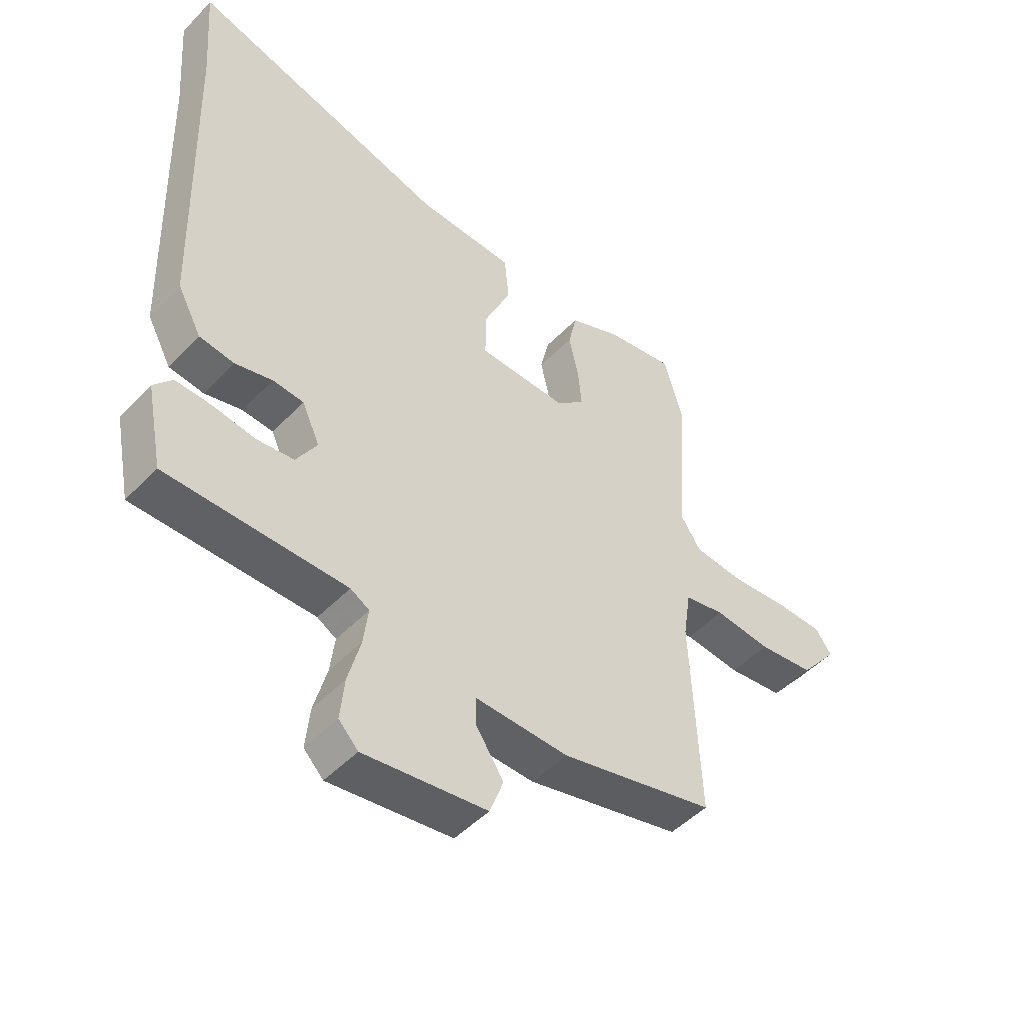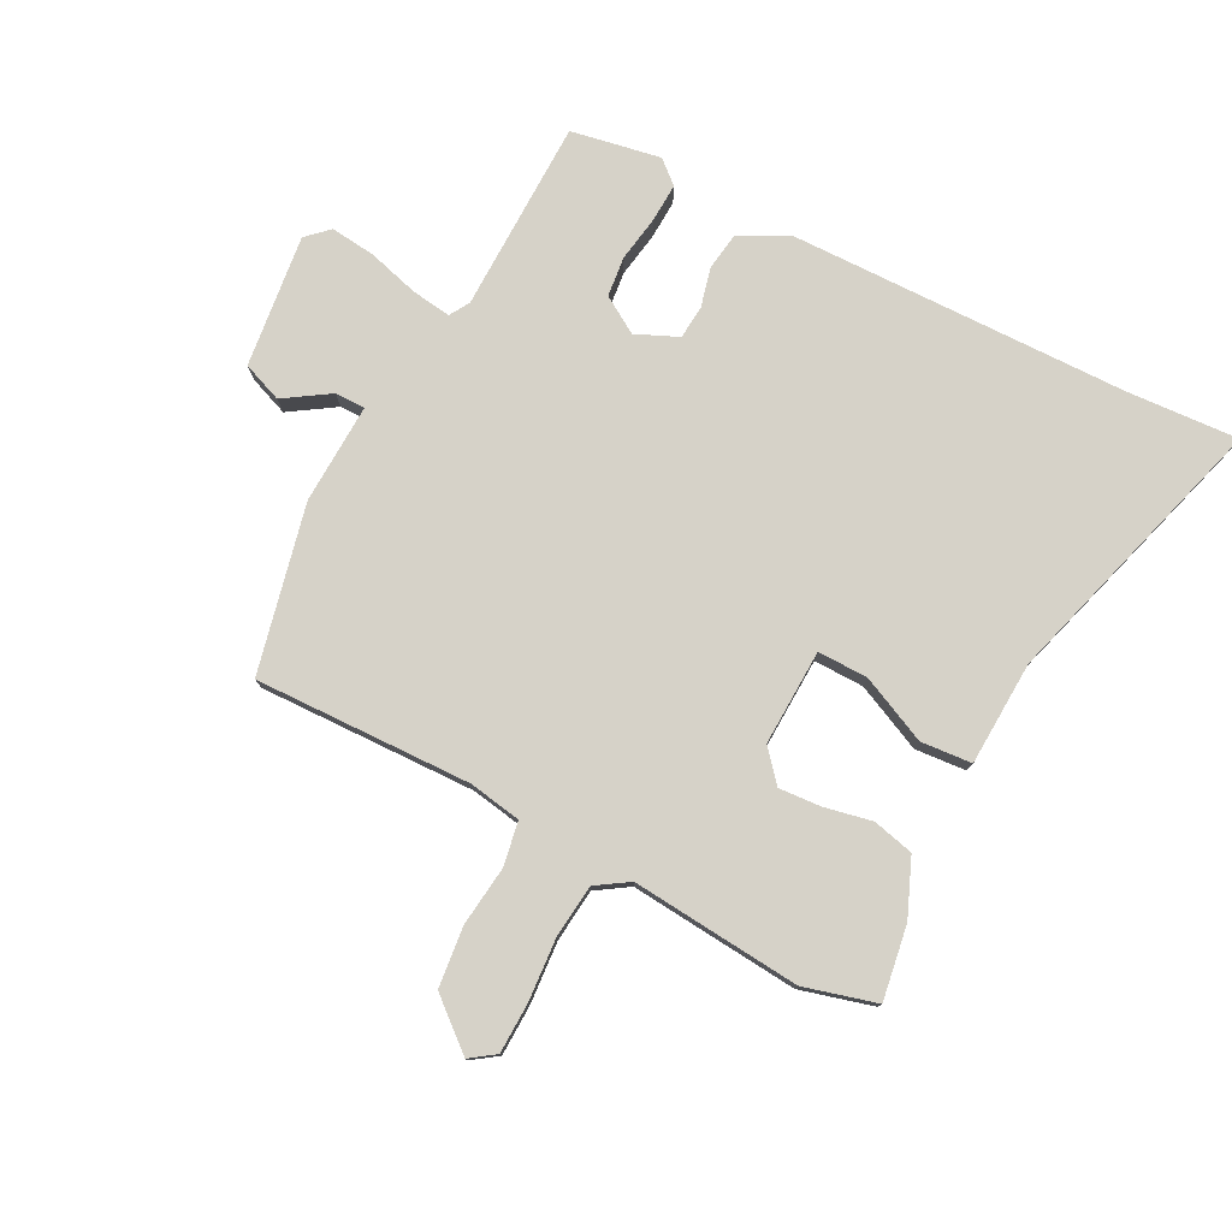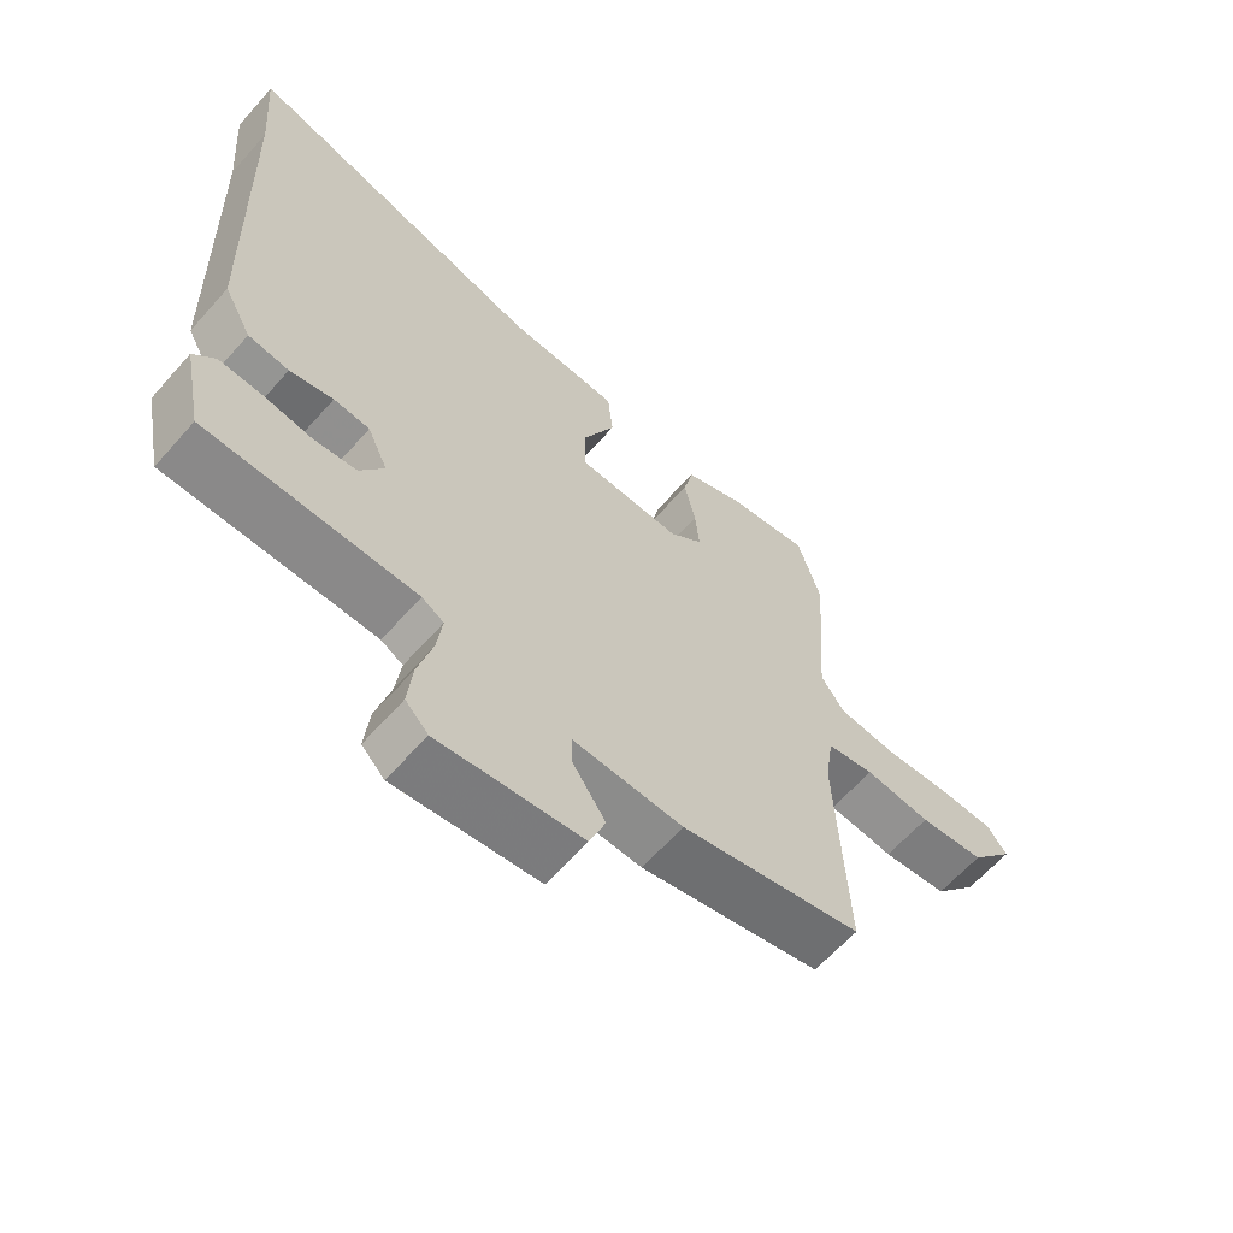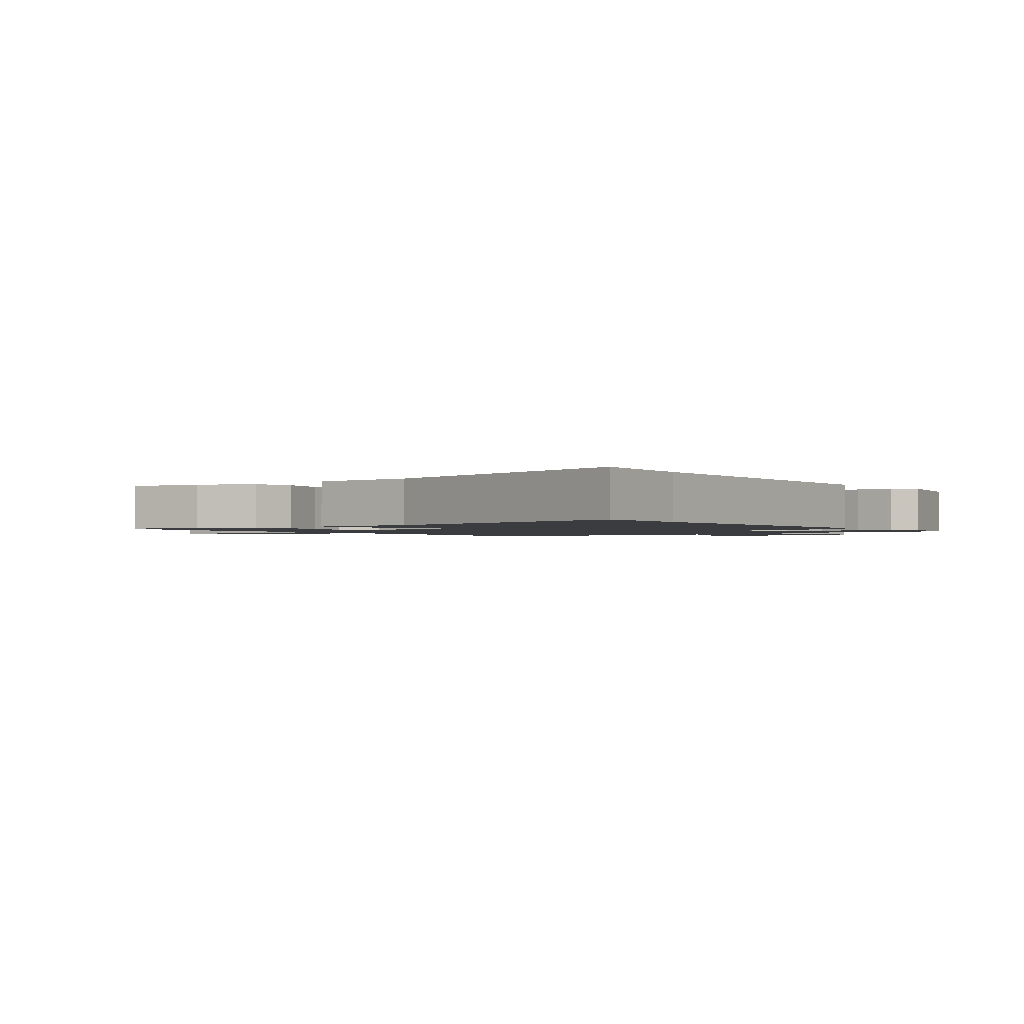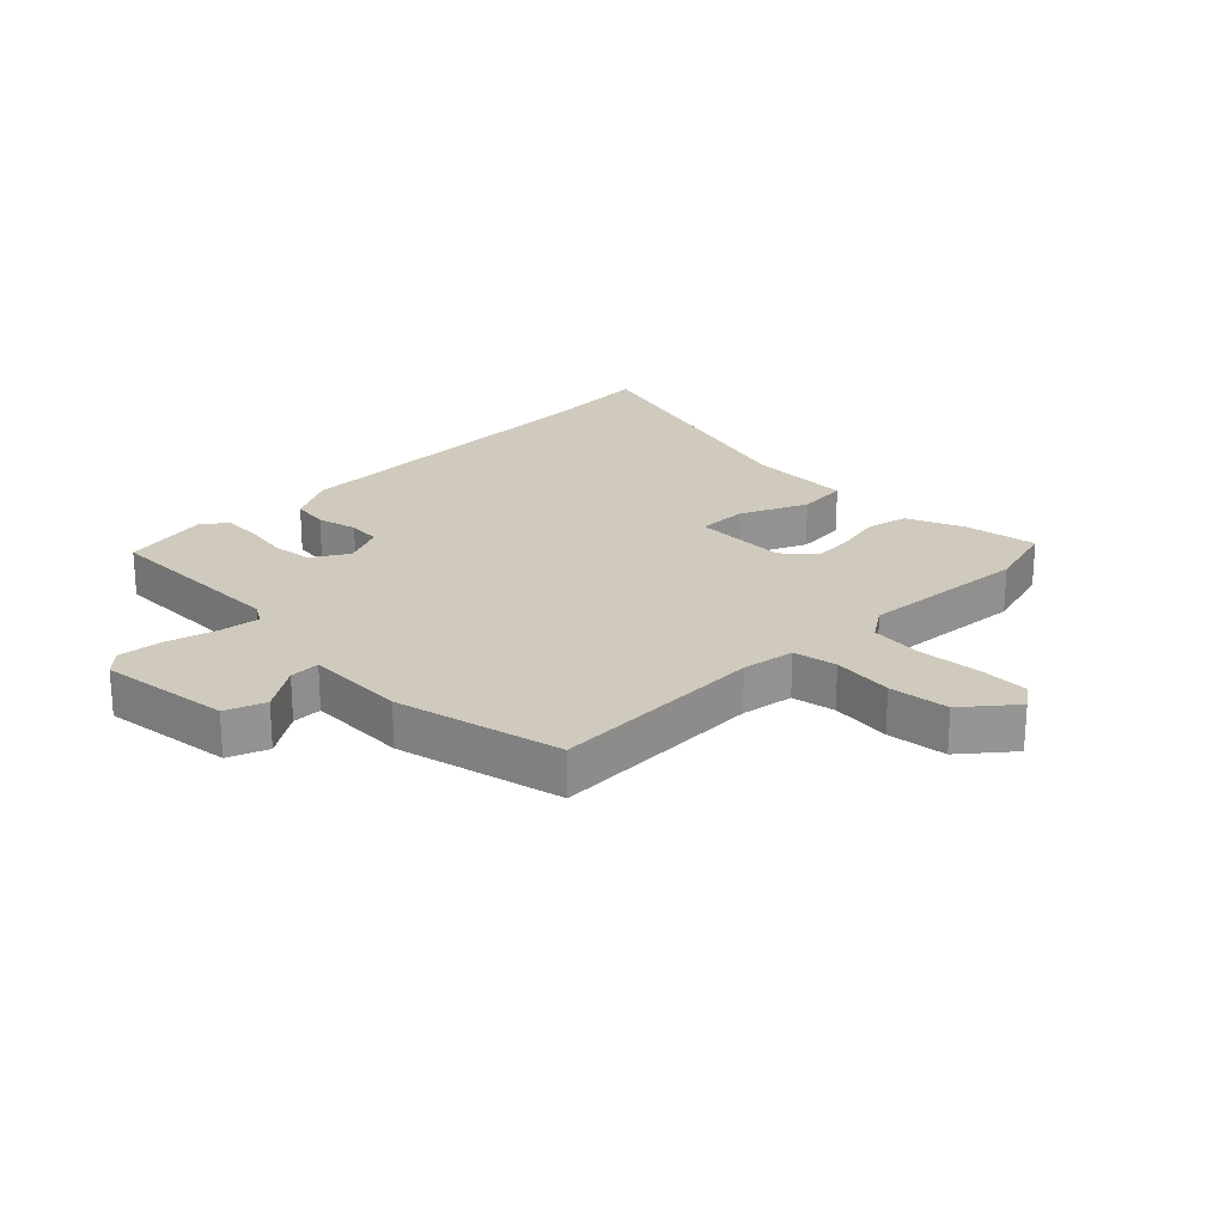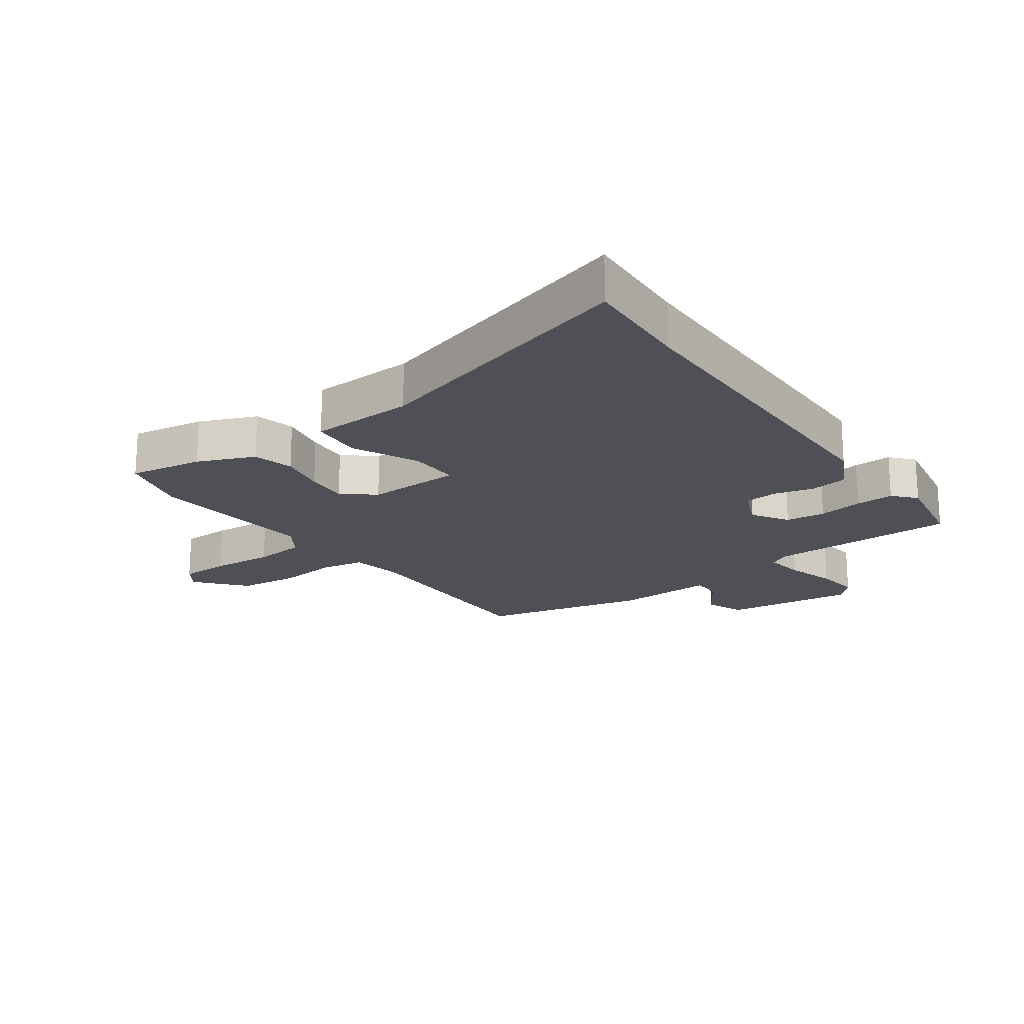
<metadata>
{"format":"obj","ext":"obj","renderer":"f3d","projection":"perspective","resolution":1024,"background":"white","views":[{"elev":-48.7,"azim":138.6,"up":"+Z"},{"elev":78.0,"azim":-61.7,"up":"+Y"},{"elev":-63.3,"azim":138.5,"up":"+Z"},{"elev":-1.5,"azim":36.3,"up":"+Y"},{"elev":23.1,"azim":-134.5,"up":"+Y"},{"elev":-19.3,"azim":36.6,"up":"+Y"}]}
</metadata>
<code>
v -0.499 0.07 -0.461
v -0.484 0.07 -0.109
v -0.497 0.07 -0.023
v -0.568 0.07 -0.009
v -0.667 0.07 -0.019
v -0.765 0.07 -0.007
v -0.831 0.07 0.074
v -0.802 0.07 0.114
v -0.72 0.07 0.115
v -0.618 0.07 0.106
v -0.532 0.07 0.114
v -0.497 0.07 0.166
v -0.517 0.07 0.442
v -0.483 0.07 0.559
v -0.363 0.07 0.538
v -0.271 0.07 0.498
v -0.256 0.07 0.431
v -0.273 0.07 0.354
v -0.279 0.07 0.285
v -0.229 0.07 0.241
v -0.073 0.07 0.244
v -0.073 0.07 0.326
v -0.121 0.07 0.435
v -0.113 0.07 0.518
v 0.057 0.07 0.523
v 0.512 0.07 0.649
v 0.498 0.07 0.469
v 0.48 0.07 -0.085
v 0.438 0.07 -0.163
v 0.377 0.07 -0.171
v 0.312 0.07 -0.154
v 0.258 0.07 -0.158
v 0.227 0.07 -0.226
v 0.263 0.07 -0.286
v 0.328 0.07 -0.294
v 0.402 0.07 -0.283
v 0.465 0.07 -0.281
v 0.497 0.07 -0.319
v 0.468 0.07 -0.464
v 0.155 0.07 -0.464
v 0.122 0.07 -0.483
v 0.13 0.07 -0.548
v 0.152 0.07 -0.631
v 0.159 0.07 -0.704
v 0.125 0.07 -0.739
v -0.09 0.07 -0.71
v -0.114 0.07 -0.645
v -0.065 0.07 -0.572
v -0.064 0.07 -0.523
v -0.228 0.07 -0.527
v -0.499 0 -0.461
v -0.484 0 -0.109
v -0.497 0 -0.023
v -0.568 0 -0.009
v -0.667 0 -0.019
v -0.765 0 -0.007
v -0.831 0 0.074
v -0.802 0 0.114
v -0.72 0 0.115
v -0.618 0 0.106
v -0.532 0 0.114
v -0.497 0 0.166
v -0.517 0 0.442
v -0.483 0 0.559
v -0.363 0 0.538
v -0.271 0 0.498
v -0.256 0 0.431
v -0.273 0 0.354
v -0.279 0 0.285
v -0.229 0 0.241
v -0.073 0 0.244
v -0.073 0 0.326
v -0.121 0 0.435
v -0.113 0 0.518
v 0.057 0 0.523
v 0.512 0 0.649
v 0.498 0 0.469
v 0.48 0 -0.085
v 0.438 0 -0.163
v 0.377 0 -0.171
v 0.312 0 -0.154
v 0.258 0 -0.158
v 0.227 0 -0.226
v 0.263 0 -0.286
v 0.328 0 -0.294
v 0.402 0 -0.283
v 0.465 0 -0.281
v 0.497 0 -0.319
v 0.468 0 -0.464
v 0.155 0 -0.464
v 0.122 0 -0.483
v 0.13 0 -0.548
v 0.152 0 -0.631
v 0.159 0 -0.704
v 0.125 0 -0.739
v -0.09 0 -0.71
v -0.114 0 -0.645
v -0.065 0 -0.572
v -0.064 0 -0.523
v -0.228 0 -0.527
f 49 50 1 2
f 46 47 48
f 45 46 48
f 44 45 48
f 43 44 48
f 42 43 48
f 41 42 48 49
f 49 2 3
f 41 49 3
f 40 41 3
f 38 39 40
f 37 38 40
f 36 37 40
f 35 36 40
f 34 35 40
f 33 34 40 3
f 29 30 31
f 28 29 31
f 27 28 31
f 27 31 32
f 26 27 32
f 25 26 32
f 25 32 33
f 24 25 33
f 23 24 33
f 22 23 33
f 16 17 18
f 15 16 18
f 14 15 18
f 13 14 18
f 12 13 18
f 11 12 18 19
f 8 9 10
f 7 8 10
f 6 7 10
f 5 6 10
f 4 5 10
f 3 4 10 11
f 11 19 20
f 3 11 20
f 33 3 20
f 33 20 21
f 21 22 33
f 52 51 100 99
f 98 97 96
f 98 96 95
f 98 95 94
f 98 94 93
f 98 93 92
f 99 98 92 91
f 53 52 99
f 53 99 91
f 53 91 90
f 90 89 88
f 90 88 87
f 90 87 86
f 90 86 85
f 90 85 84
f 53 90 84 83
f 81 80 79
f 81 79 78
f 81 78 77
f 82 81 77
f 82 77 76
f 82 76 75
f 83 82 75
f 83 75 74
f 83 74 73
f 83 73 72
f 68 67 66
f 68 66 65
f 68 65 64
f 68 64 63
f 68 63 62
f 69 68 62 61
f 60 59 58
f 60 58 57
f 60 57 56
f 60 56 55
f 60 55 54
f 61 60 54 53
f 70 69 61
f 70 61 53
f 70 53 83
f 71 70 83
f 83 72 71
f 1 51 52 2
f 2 52 53 3
f 3 53 54 4
f 4 54 55 5
f 5 55 56 6
f 6 56 57 7
f 7 57 58 8
f 8 58 59 9
f 9 59 60 10
f 10 60 61 11
f 11 61 62 12
f 12 62 63 13
f 13 63 64 14
f 14 64 65 15
f 15 65 66 16
f 16 66 67 17
f 17 67 68 18
f 18 68 69 19
f 19 69 70 20
f 20 70 71 21
f 21 71 72 22
f 22 72 73 23
f 23 73 74 24
f 24 74 75 25
f 25 75 76 26
f 26 76 77 27
f 27 77 78 28
f 28 78 79 29
f 29 79 80 30
f 30 80 81 31
f 31 81 82 32
f 32 82 83 33
f 33 83 84 34
f 34 84 85 35
f 35 85 86 36
f 36 86 87 37
f 37 87 88 38
f 38 88 89 39
f 39 89 90 40
f 40 90 91 41
f 41 91 92 42
f 42 92 93 43
f 43 93 94 44
f 44 94 95 45
f 45 95 96 46
f 46 96 97 47
f 47 97 98 48
f 48 98 99 49
f 49 99 100 50
f 50 100 51 1

</code>
